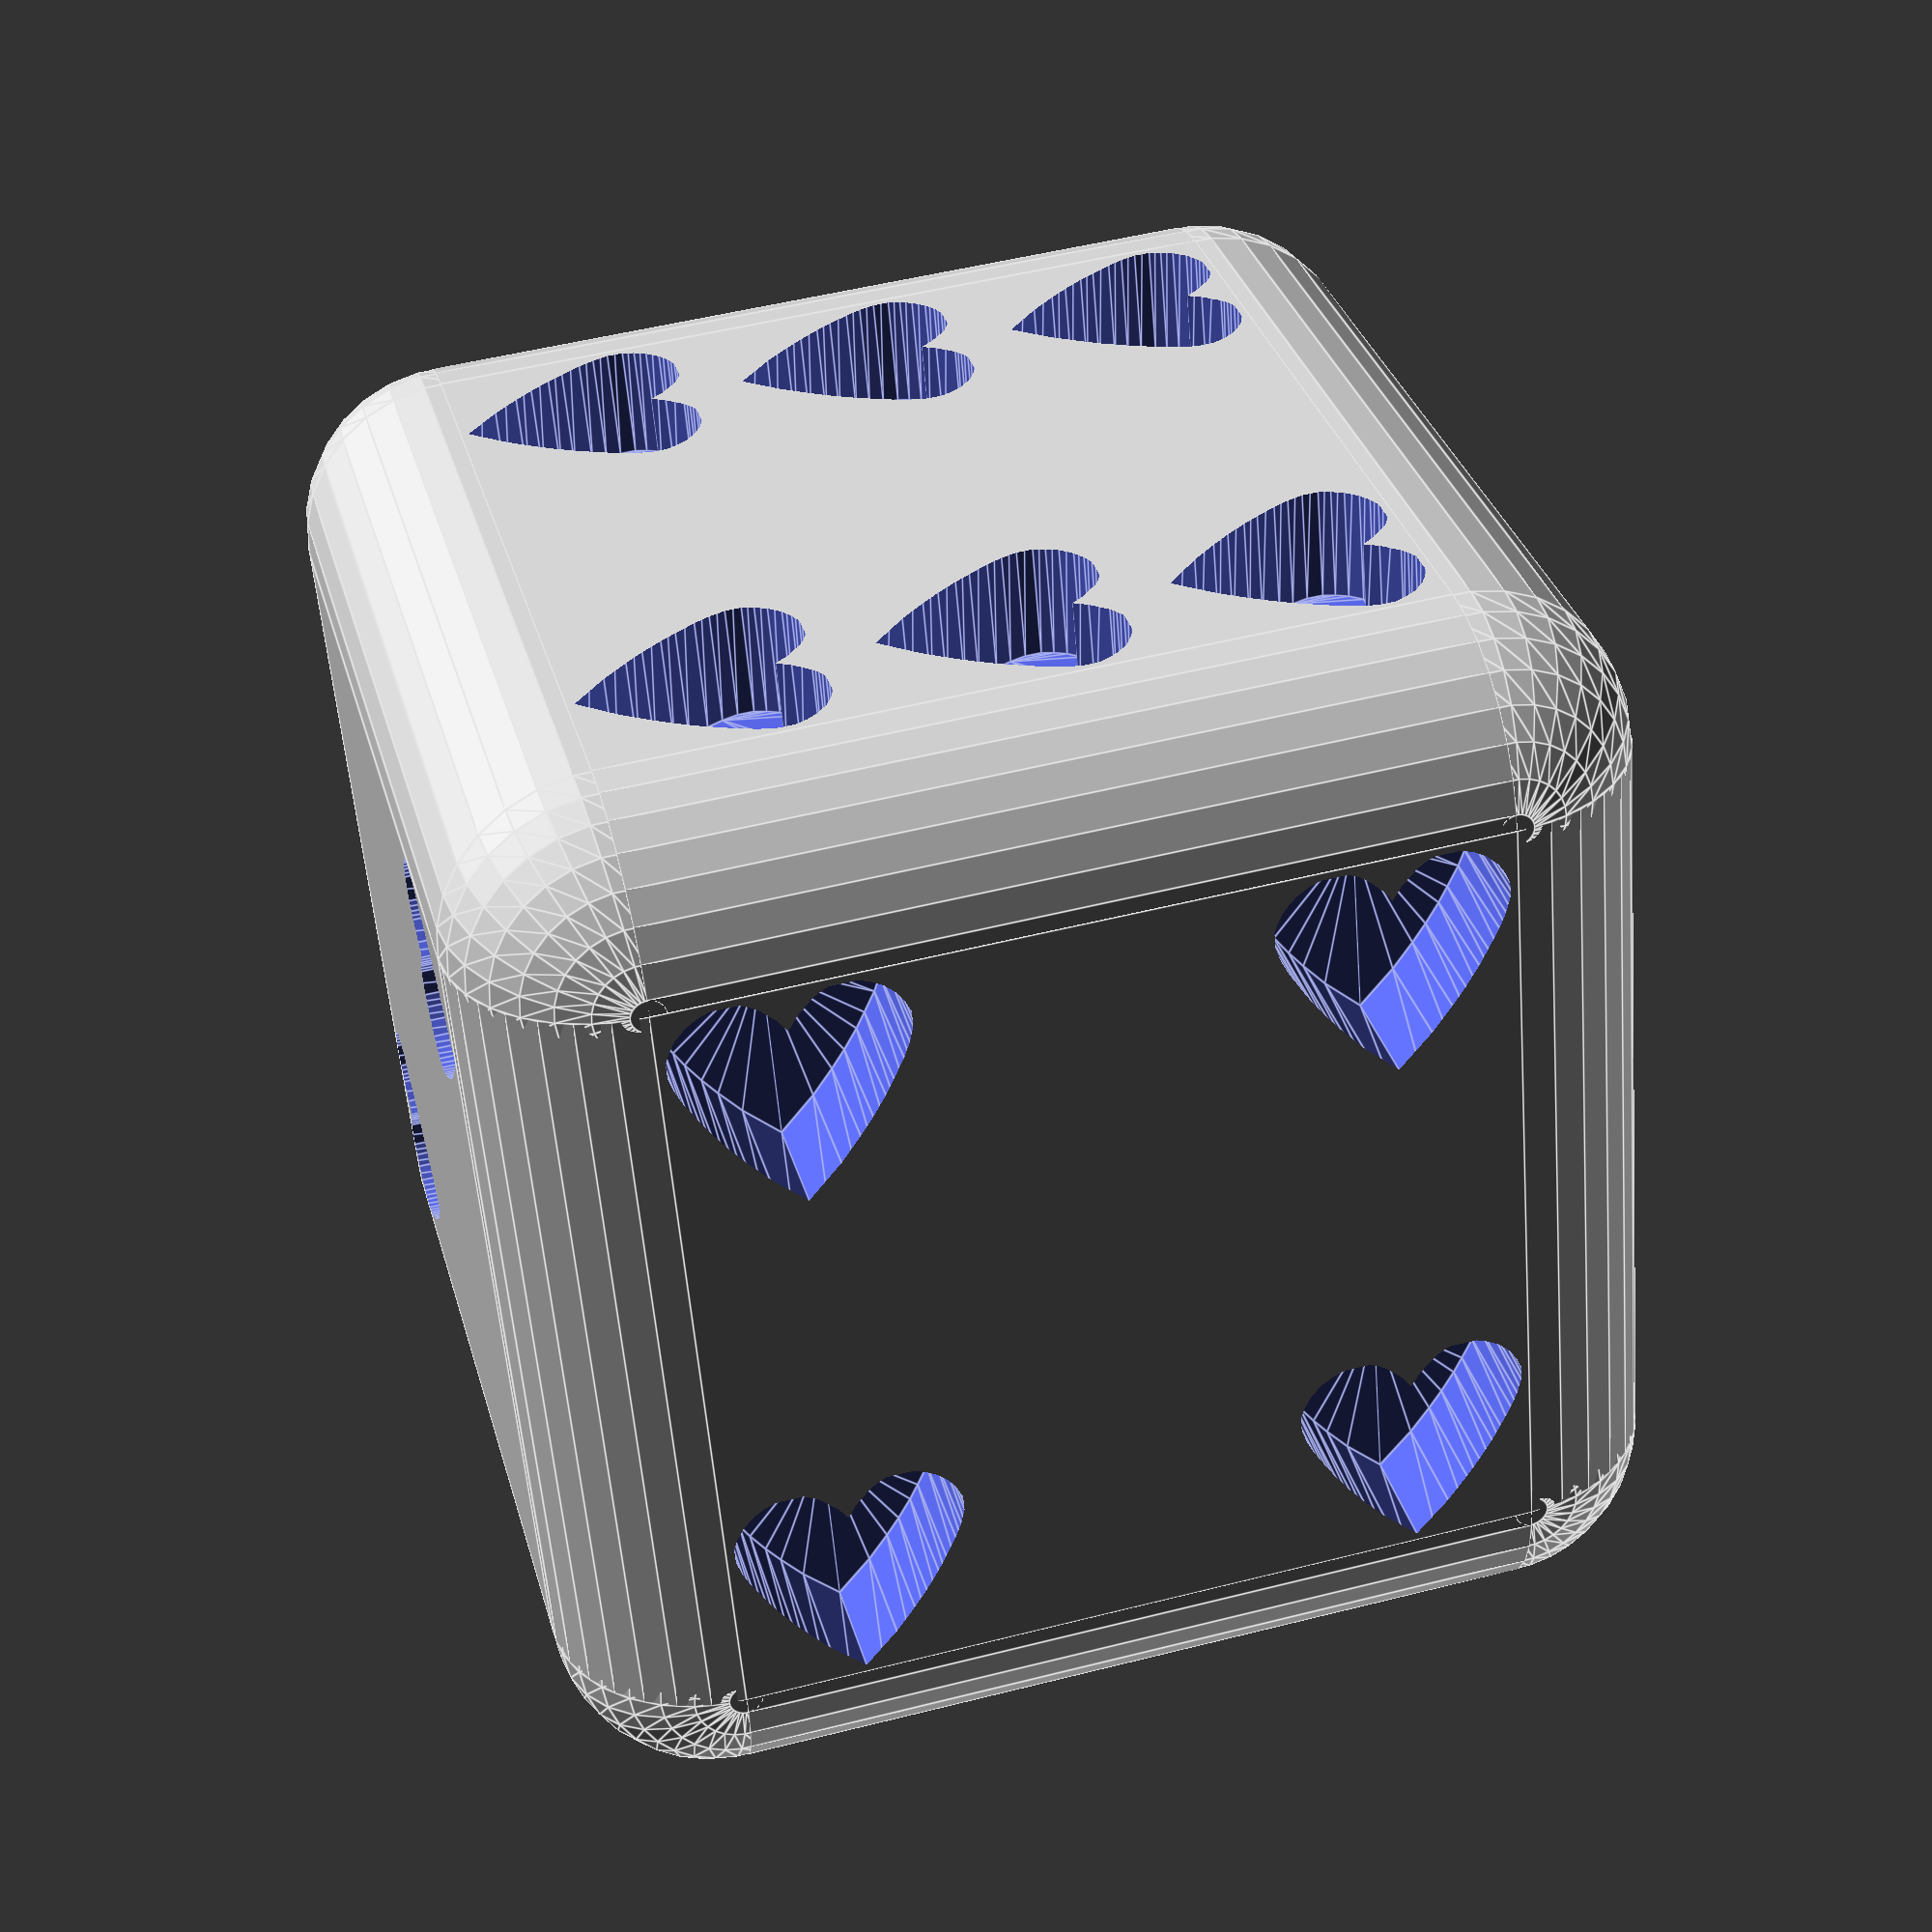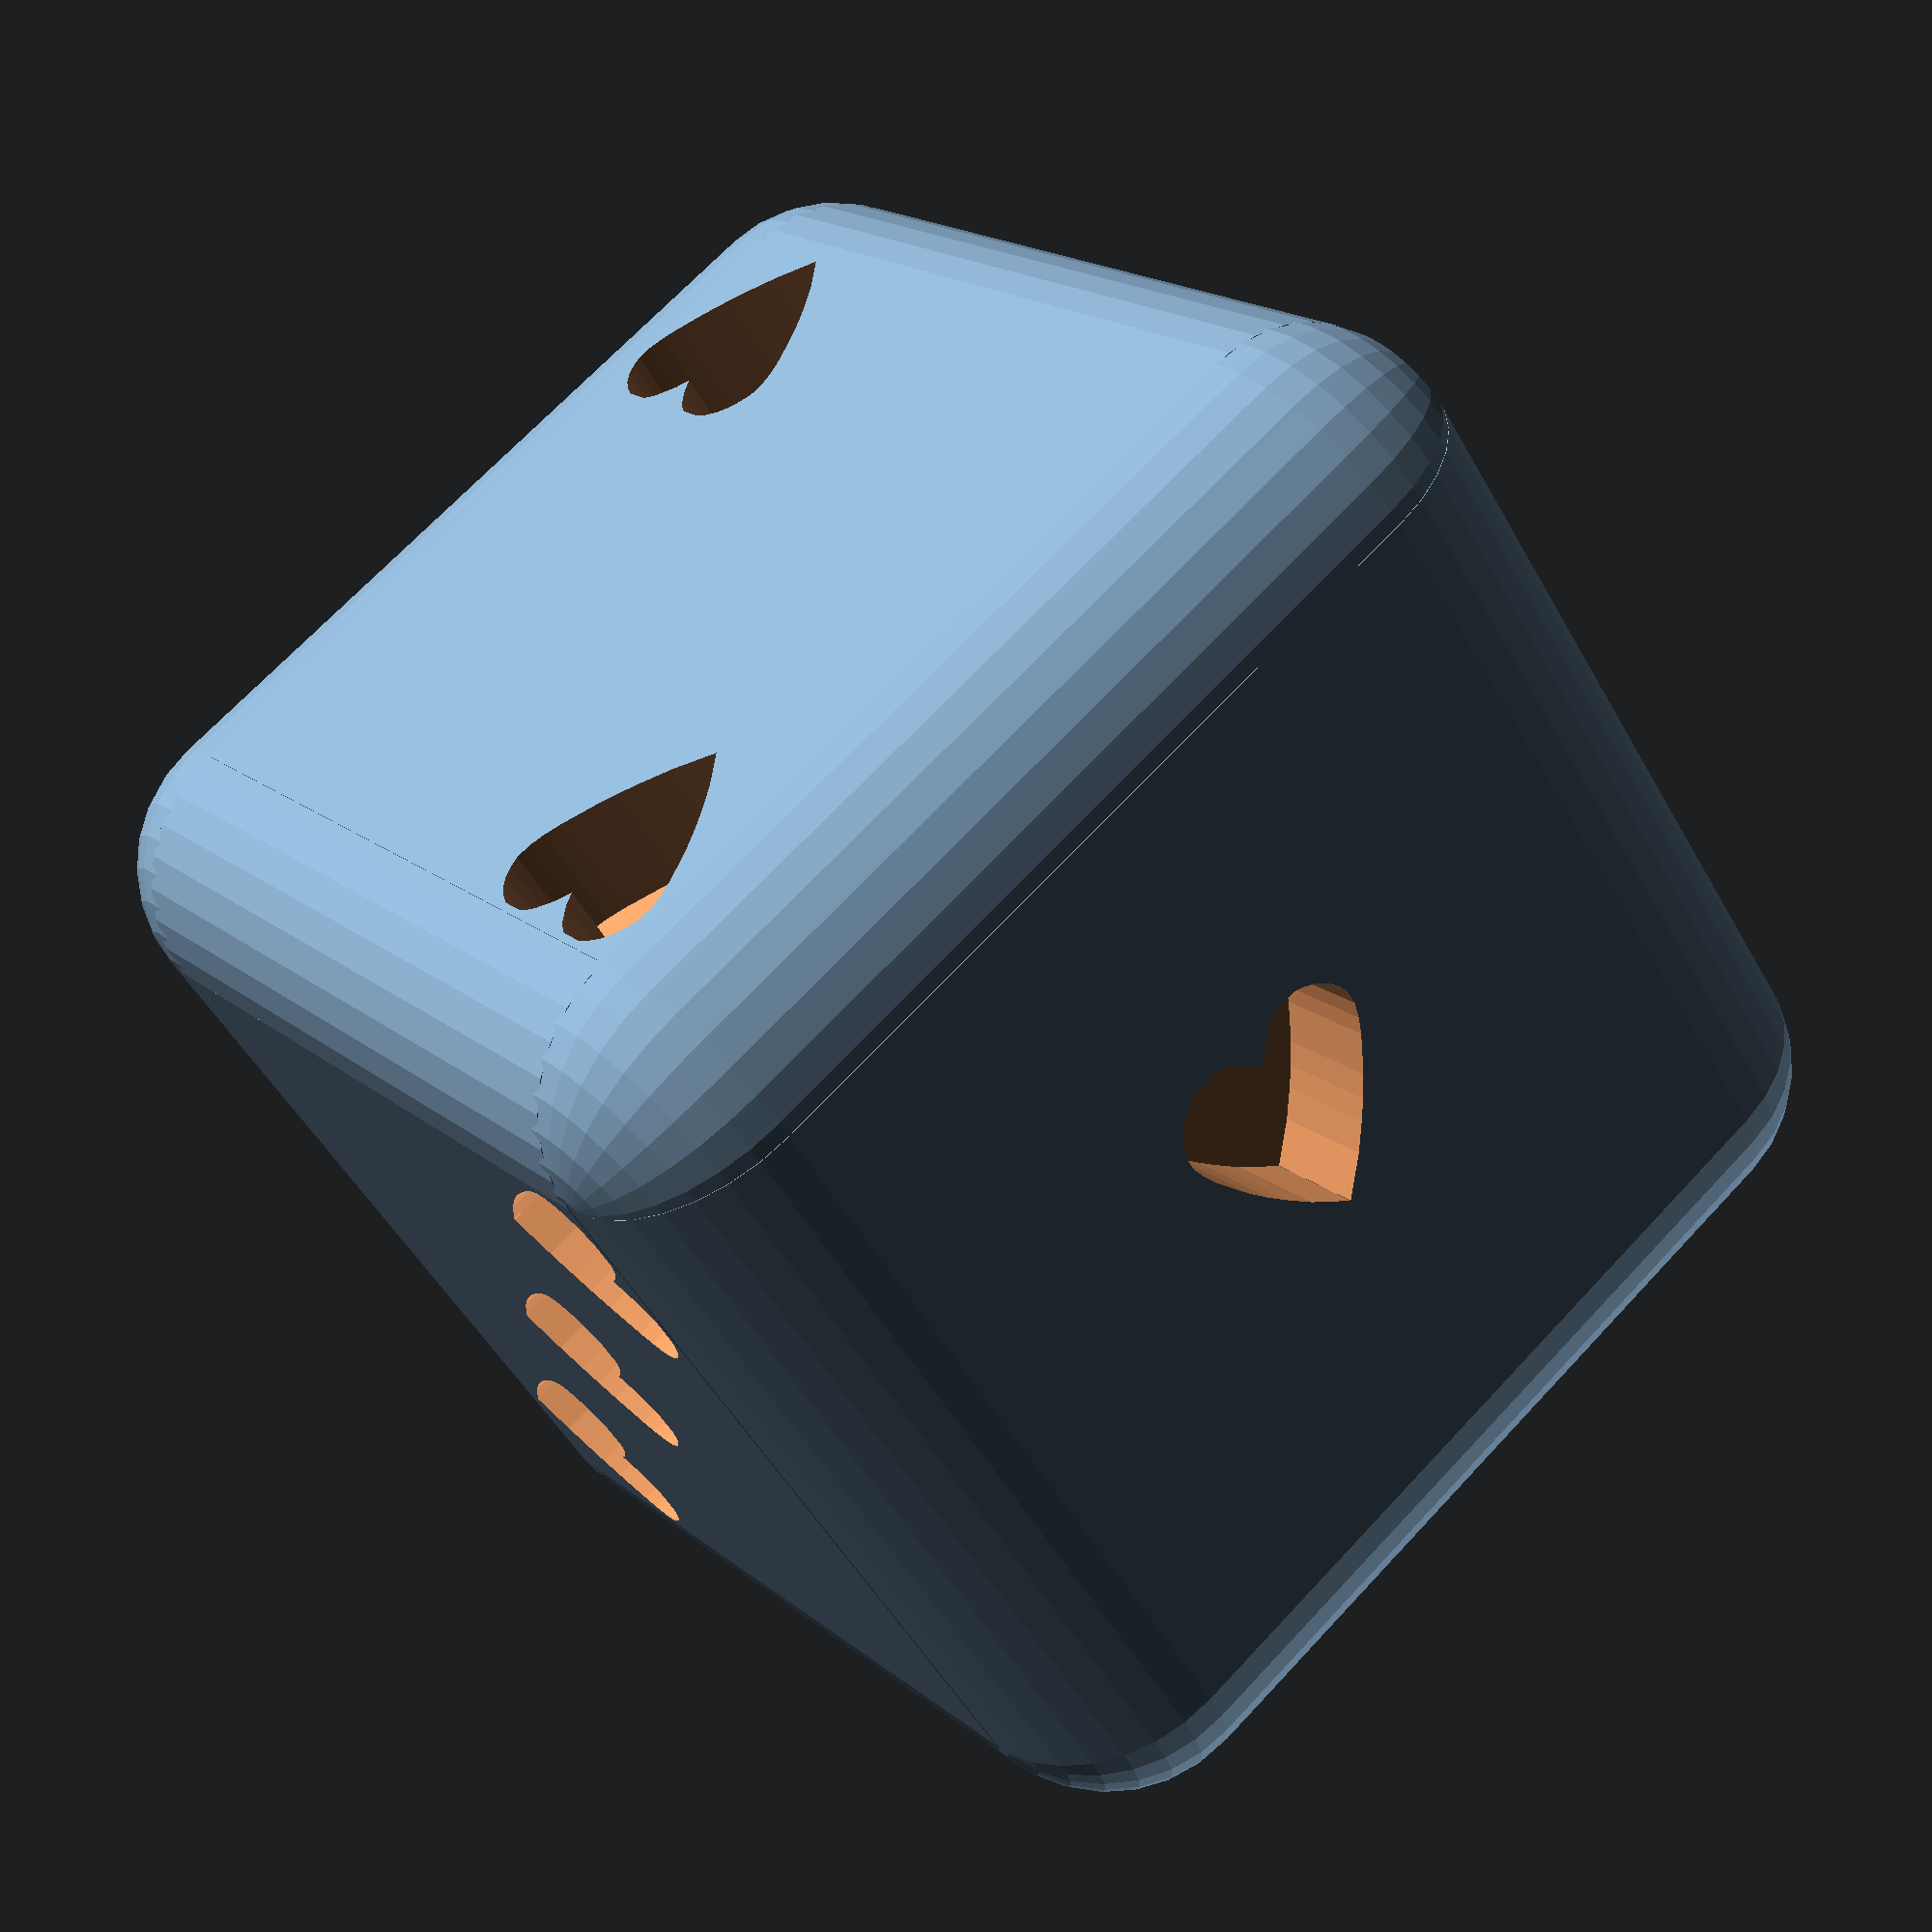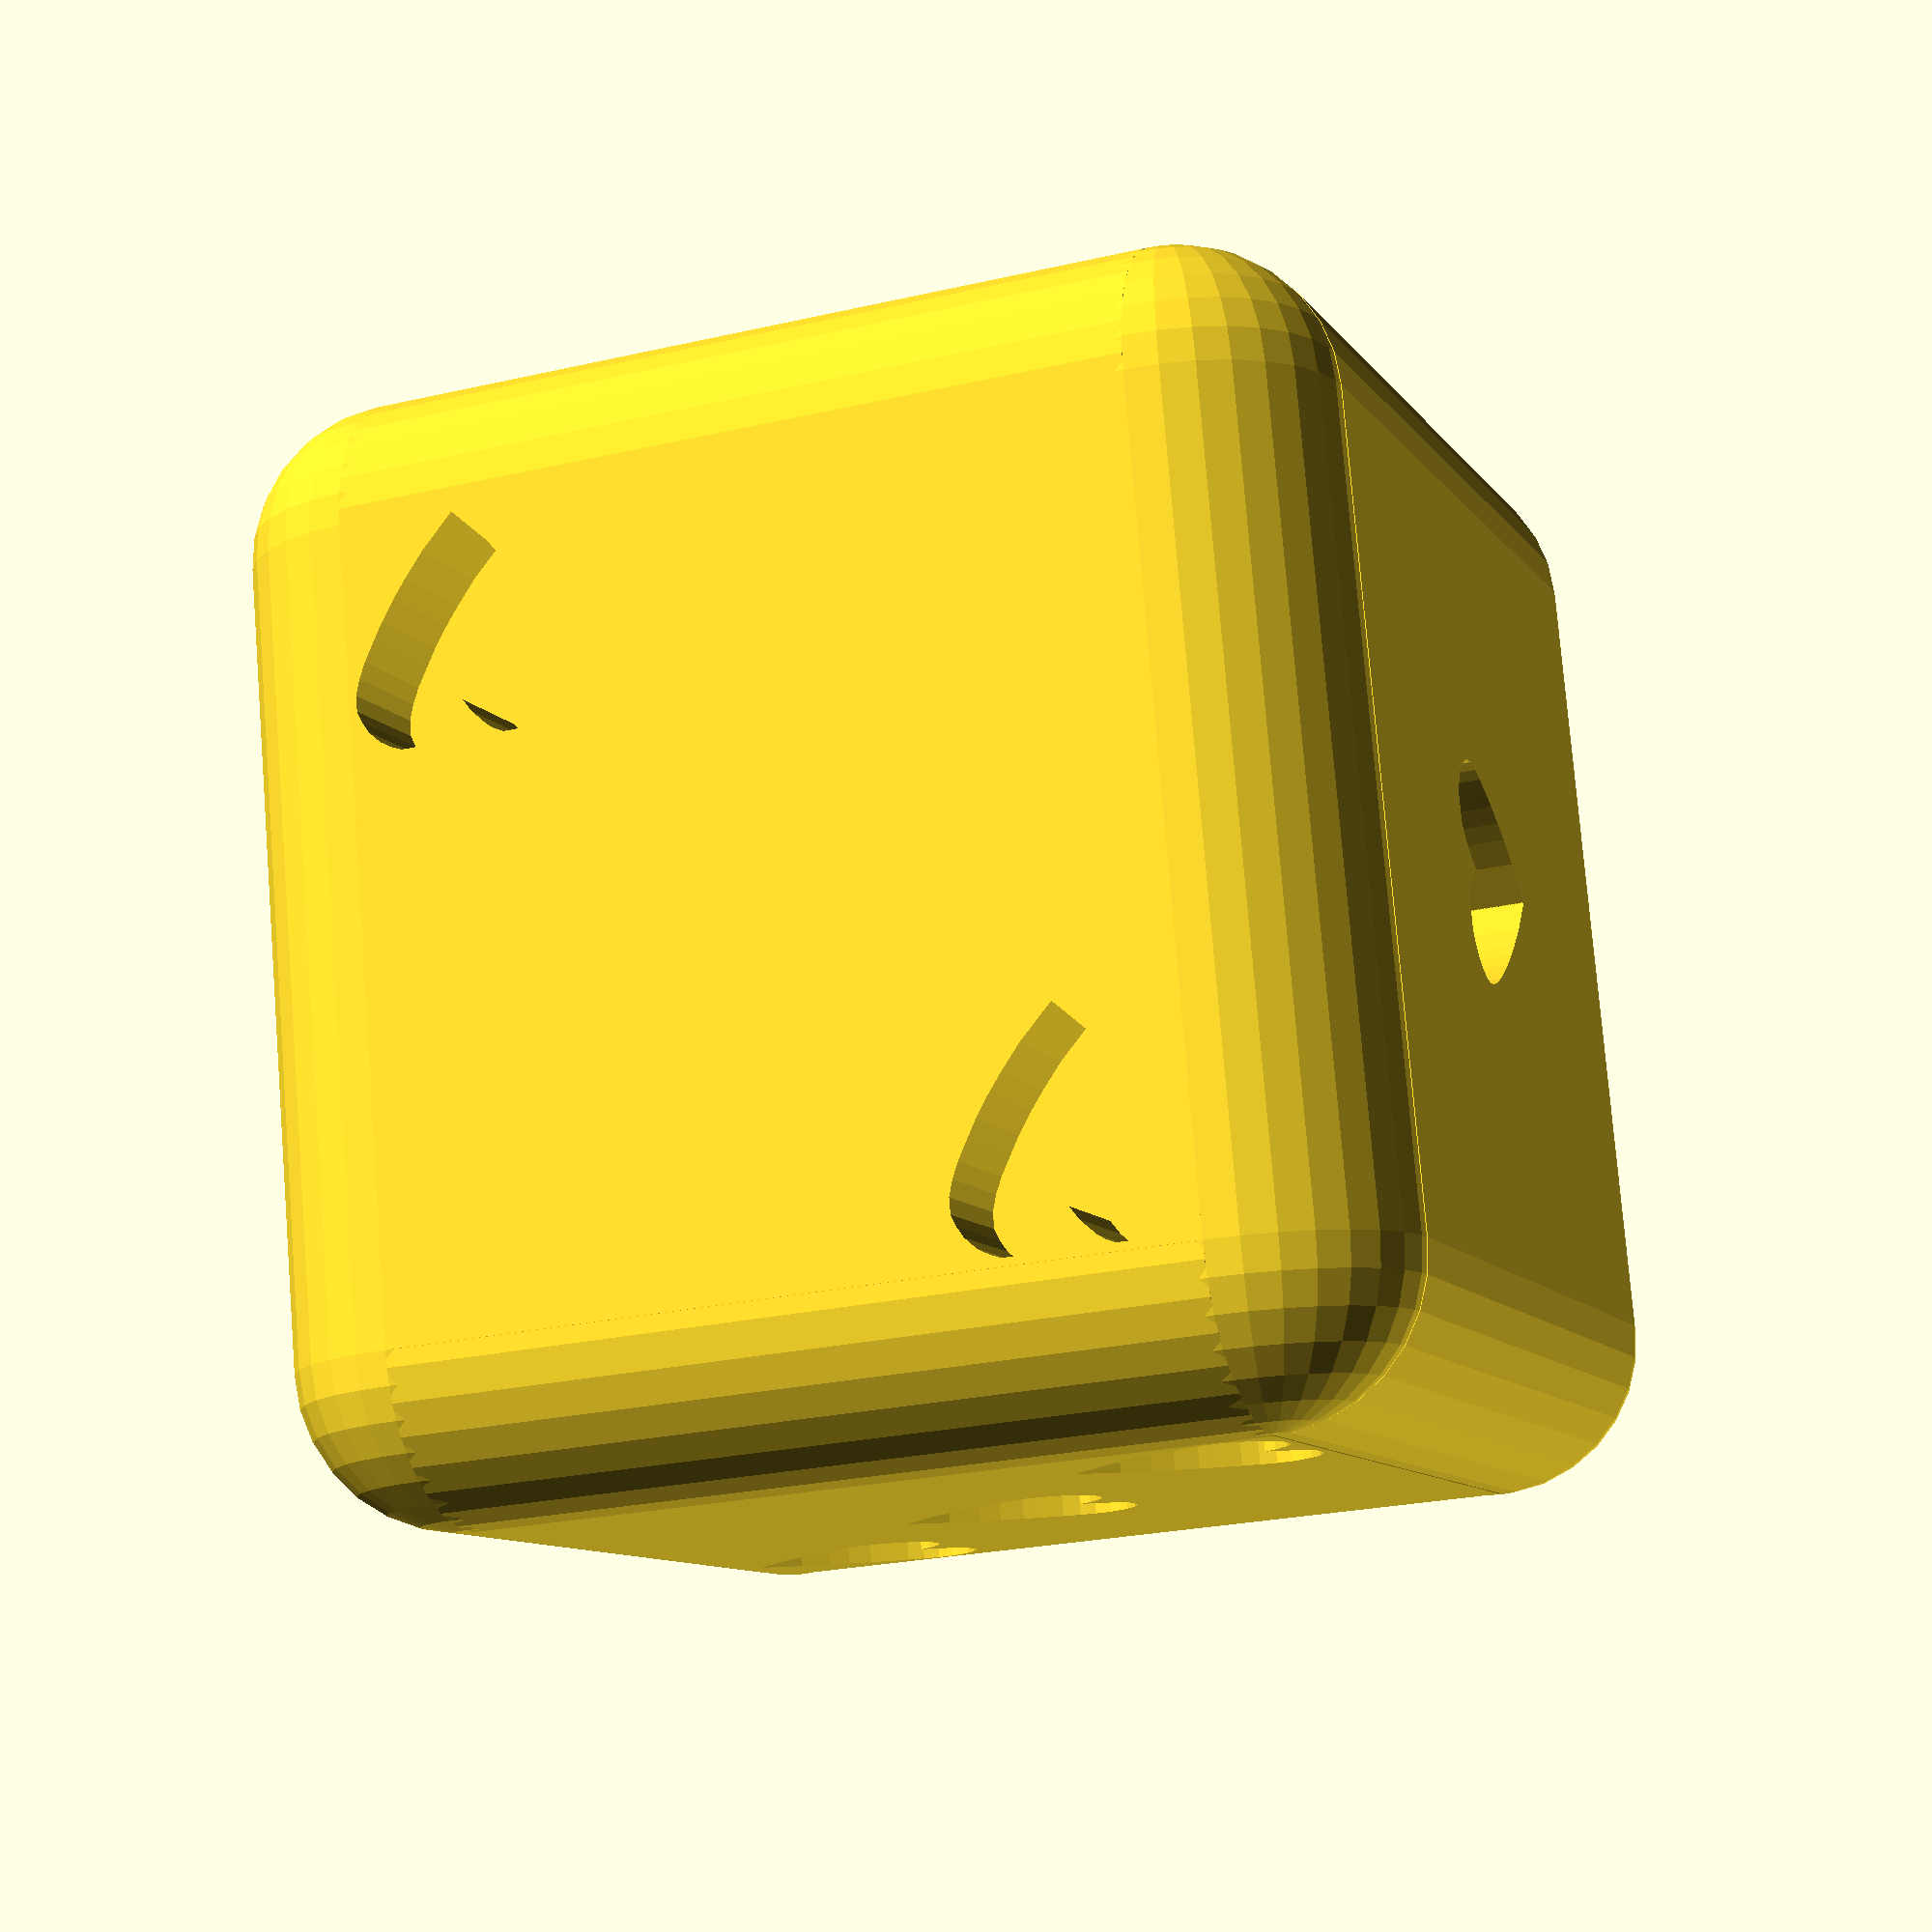
<openscad>
// The front side of the dice is the side whith 5 dots. 
// All dot modules are done first on it and then translated 
// and rotatated to their place

// Lenght of the dice side. The dots will also scale if len is changed
len=25;

heartlen=len/5;

heartT=heartlen;

// Makes the dice
dice(len);



// This module makes a cube whit the size len and then subtracts the
// dots away from the cube
module dice(len=30) {
  $fs=0.1;  

  difference() {
    translate([len/2,len/2,len/2]) {
      roundedBox([len,len,len],len/7, false);
    }
    dots(len); 
    
  }
}


// This module makes the dot. The dot can be changed to something 
// else if wanted. It will scale whith the dice as long as its 
// size is derived from len
module dot() {
  translate([0,0,-heartlen/2]) {
    heart();
  }
}


// This module places the dots on the right places on the cube
module dots(len) {
  

  //1
  rotate(a=[-90,0,90]) {
    translate([0,-len,-len]) {
      one();
    }
  }
   
  //2
  rotate(a=[180,0,180]) {
    translate([-len,0,-len]) {
      two();
    }
  }

  //3
  rotate(a=[-90,90,0]) {
    translate([-len,-len,0]) {
      one();
      two();
    }
  }

  // 4
  rotate(a=[90,270,0]) {
    translate([0,-len,-len]) {
      four();
    }
  }

  // 5
  one();
  four();
  
  // 6
  rotate(a=[270,0,270]) {
    translate([-len,-len,0,])  {
      threeontop();
    }
    translate([-len,-len/2,0,])  {
      threeontop();
    }
  }
}



 

// Makes 1 dot in front
module one() {
  translate([0,len/2,len/2]) {
    dot();
  }
}

// Makes 2 dots in front
module two() {
 
  translate([0,len/4,len/4]) {
    dot();
  }
  translate([0,len/4*3,len/4*3]) {
    dot();
  }
}


// Makes 4 dots in front
module four() {
  translate([0,len/4,len/4]) {
    dot();
  }
  translate([0,len/4*3,len/4*3]) {
    dot();
  }
  translate([0,len/4,len/4*3]) {
    dot();
  }
  translate([0,len/4*3,len/4]) {
    dot();
  }
}


// Makes 3 of the dots in number 6 in front
module threeontop() {
   
  translate([0,len/4,len/4]) {
    dot();
  }
  translate([0,len/4,len/2]) {
    dot();
  }
  translate([0,len/4,len/4*3]) {
    dot();   
  }
}


//placing 2 halfheart beside each other making a whole heart
module heart() {
  union() {
   rotate(a=[0,270]) {
    translate([0,0,-heartT/2]) {
      halfheart();
     } 
     }
    rotate(a=[180,270]){
      translate([0,-0.01,-heartT/2]) {
        halfheart();
      
    }
  }
}
}


//The module that makes half of the heart form
module halfheart() {
 linear_extrude(height = heartT, center = false, convexity = 10, twist = 0) {
   polygon( points=[[heartlen*17/100,0],[heartlen*11/100,heartlen*4/100],[heartlen*7/100,heartlen*8/100],[heartlen*4/100,heartlen*11/100],[heartlen*2/100,heartlen*14/100] ,[0,heartlen*18/100],[0,heartlen*30/100],[heartlen*2/100,heartlen*35/100],[heartlen*5/100,heartlen*40/100],[heartlen*10/100,heartlen*45/100],[heartlen*15/100,heartlen*48/100],[heartlen*20/100,heartlen*50/100],[heartlen*27/100,heartlen*50/100],[heartlen*34/100,heartlen*48/100],[heartlen*41/100,heartlen*45/100],[heartlen*50/100,heartlen*40/100],[heartlen*57/100,heartlen*36/100],[heartlen*66/100,heartlen*30/100],[heartlen*74/100,heartlen*24/100],[heartlen*85/100,heartlen*15/100],[heartlen*95/100,heartlen*5/100],[heartlen,0] ] );
   }
}




// this is taken from https://github.com/elmom/MCAD/blob/master/boxes.scad
// Library: boxes.scad
// Version: 1.0
// Author: Marius Kintel
// Copyright: 2010
// License: BSD
module roundedBox(size, radius, sidesonly)
{
  rot = [ [0,0,0], [90,0,90], [90,90,0] ];
  if (sidesonly) {
    cube(size - [2*radius,0,0], true);
    cube(size - [0,2*radius,0], true);
    for (x = [radius-size[0]/2, -radius+size[0]/2],
           y = [radius-size[1]/2, -radius+size[1]/2]) {
      translate([x,y,0]) cylinder(r=radius, h=size[2], center=true);
    }
  }
  else {
    cube([size[0], size[1]-radius*2, size[2]-radius*2], center=true);
    cube([size[0]-radius*2, size[1], size[2]-radius*2], center=true);
    cube([size[0]-radius*2, size[1]-radius*2, size[2]], center=true);


    for (axis = [0:2]) {
      for (x = [radius-size[axis]/2, -radius+size[axis]/2],
             y = [radius-size[(axis+1)%3]/2, -radius+size[(axis+1)%3]/2]) {
        rotate(rot[axis])
          translate([x,y,0])
          cylinder(h=size[(axis+2)%3]-2*radius, r=radius, center=true);
      }
    }
    for (x = [radius-size[0]/2, -radius+size[0]/2],
           y = [radius-size[1]/2, -radius+size[1]/2],
           z = [radius-size[2]/2, -radius+size[2]/2]) {
      translate([x,y,z]) sphere(radius);
    }
  }
}
</openscad>
<views>
elev=327.3 azim=4.8 roll=165.3 proj=p view=edges
elev=290.3 azim=229.4 roll=43.1 proj=p view=solid
elev=281.9 azim=249.2 roll=355.4 proj=p view=solid
</views>
